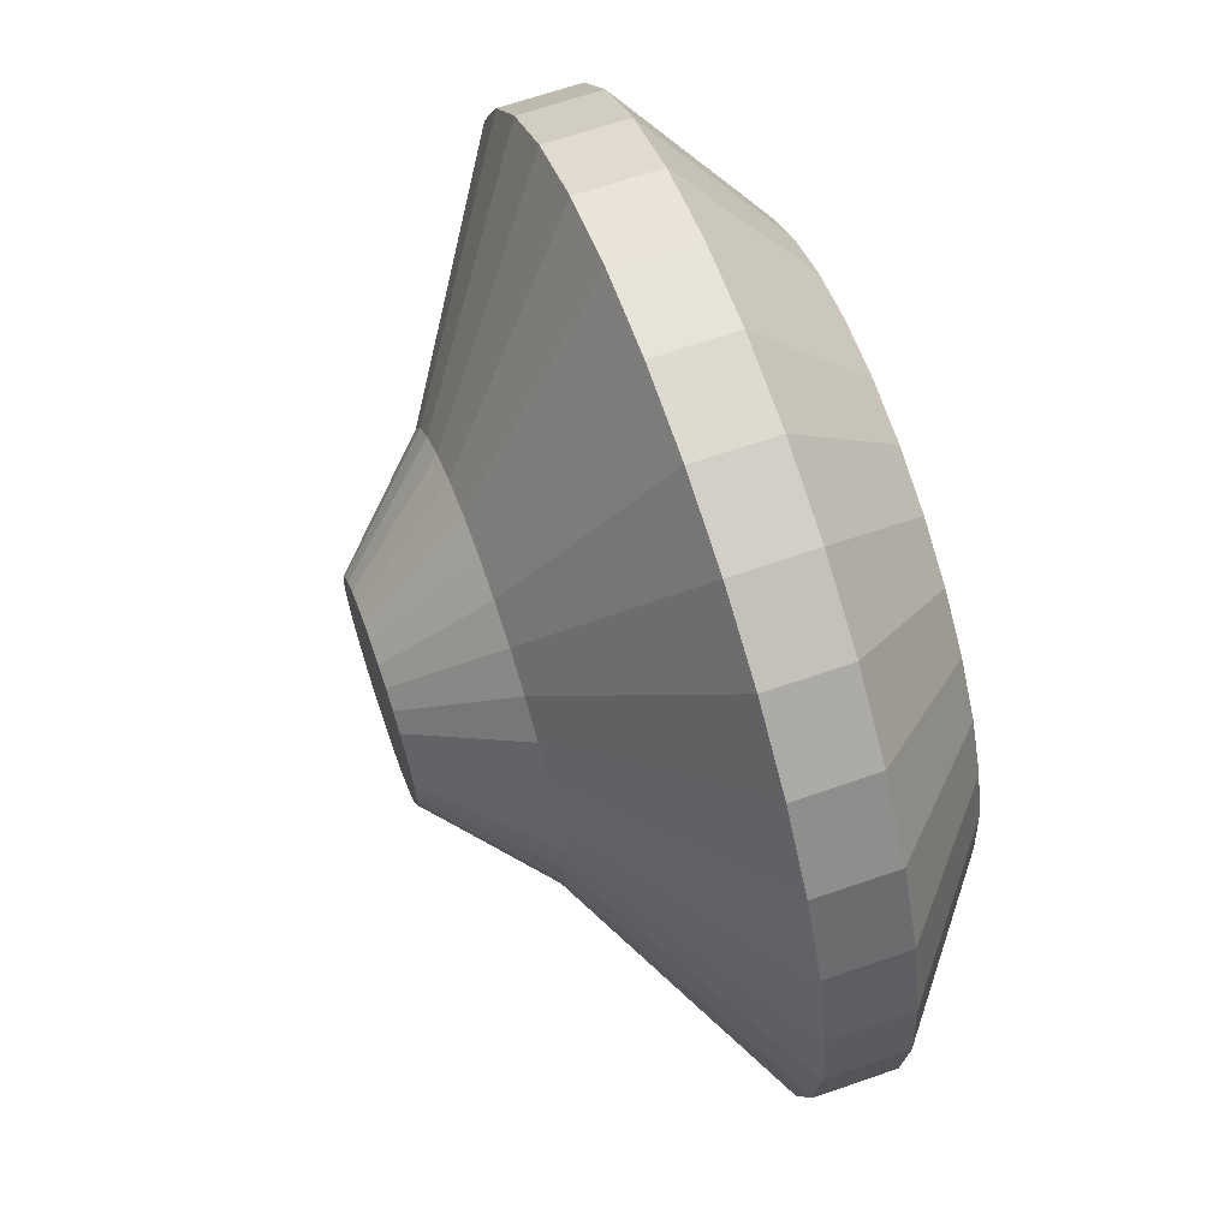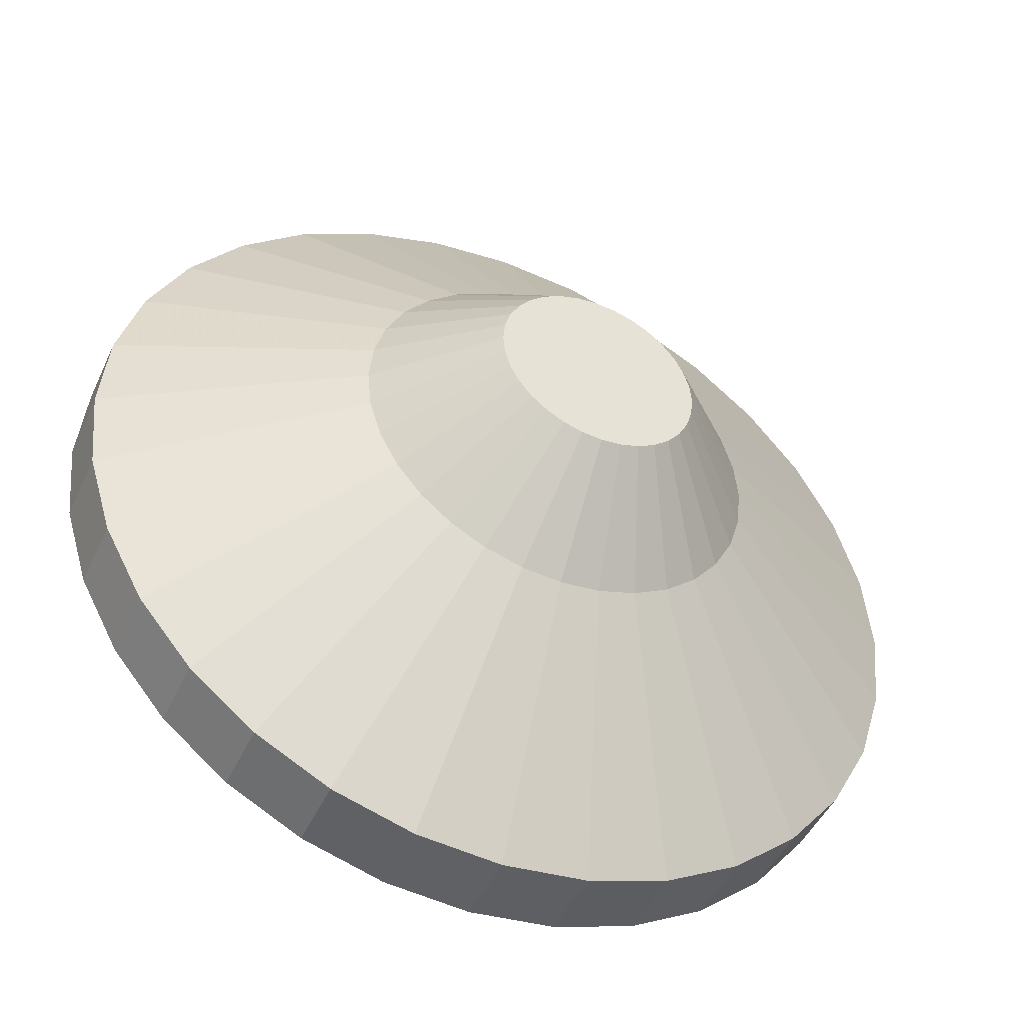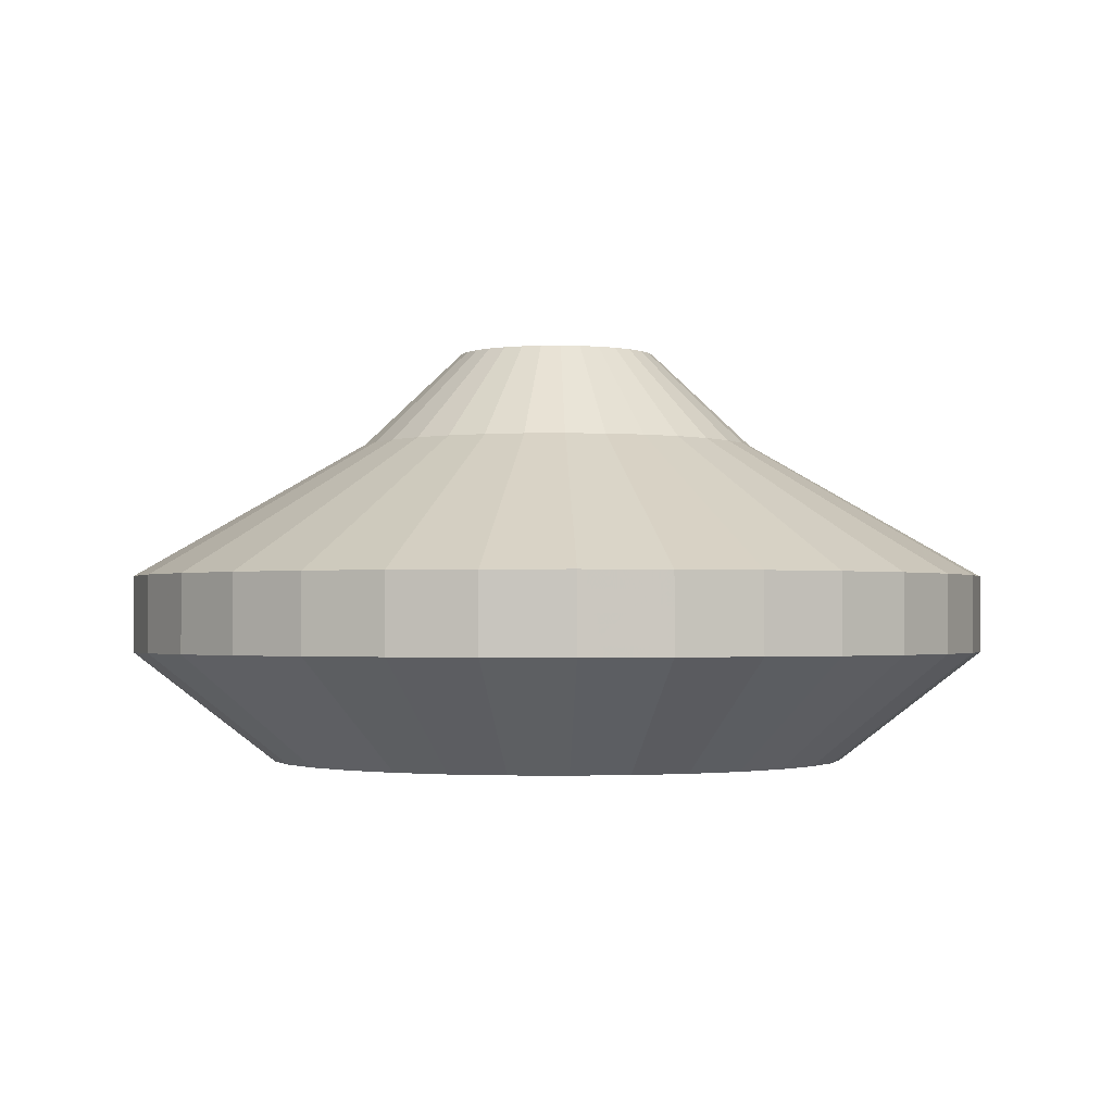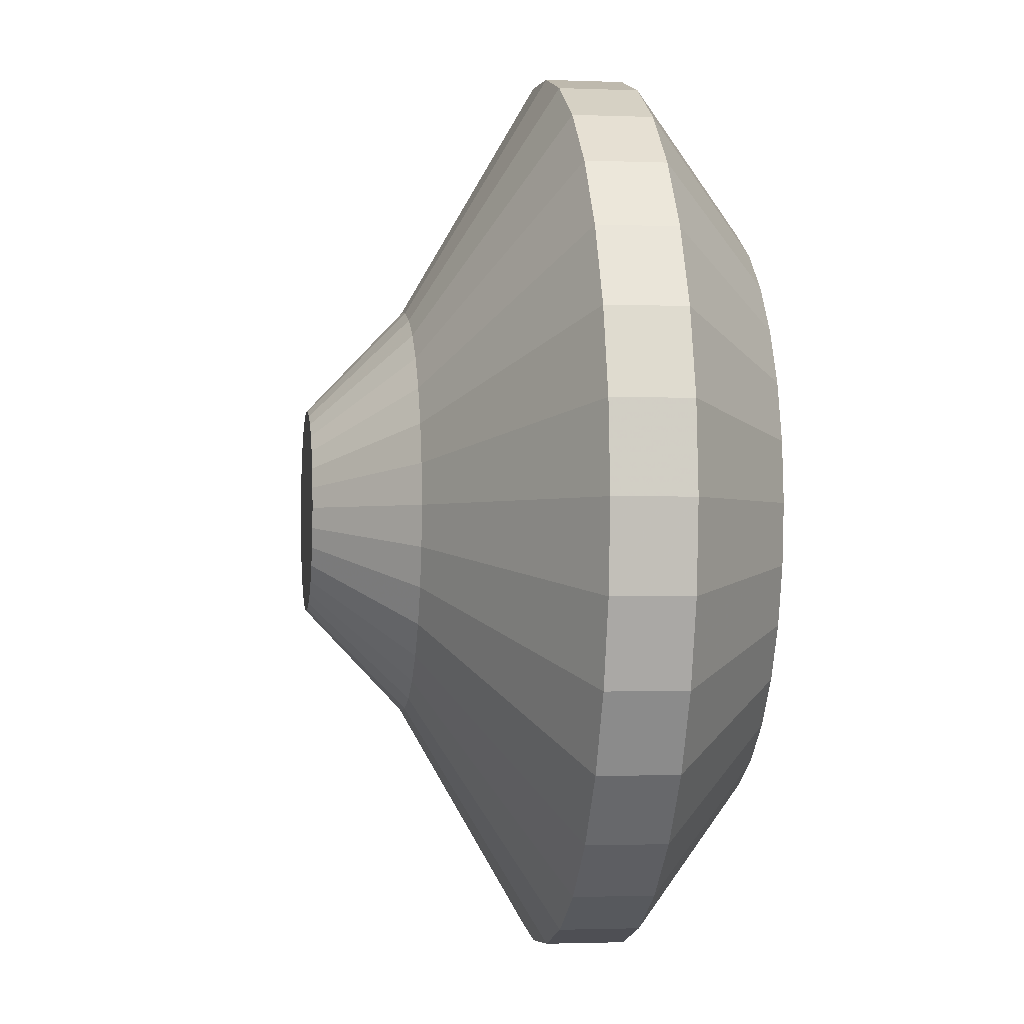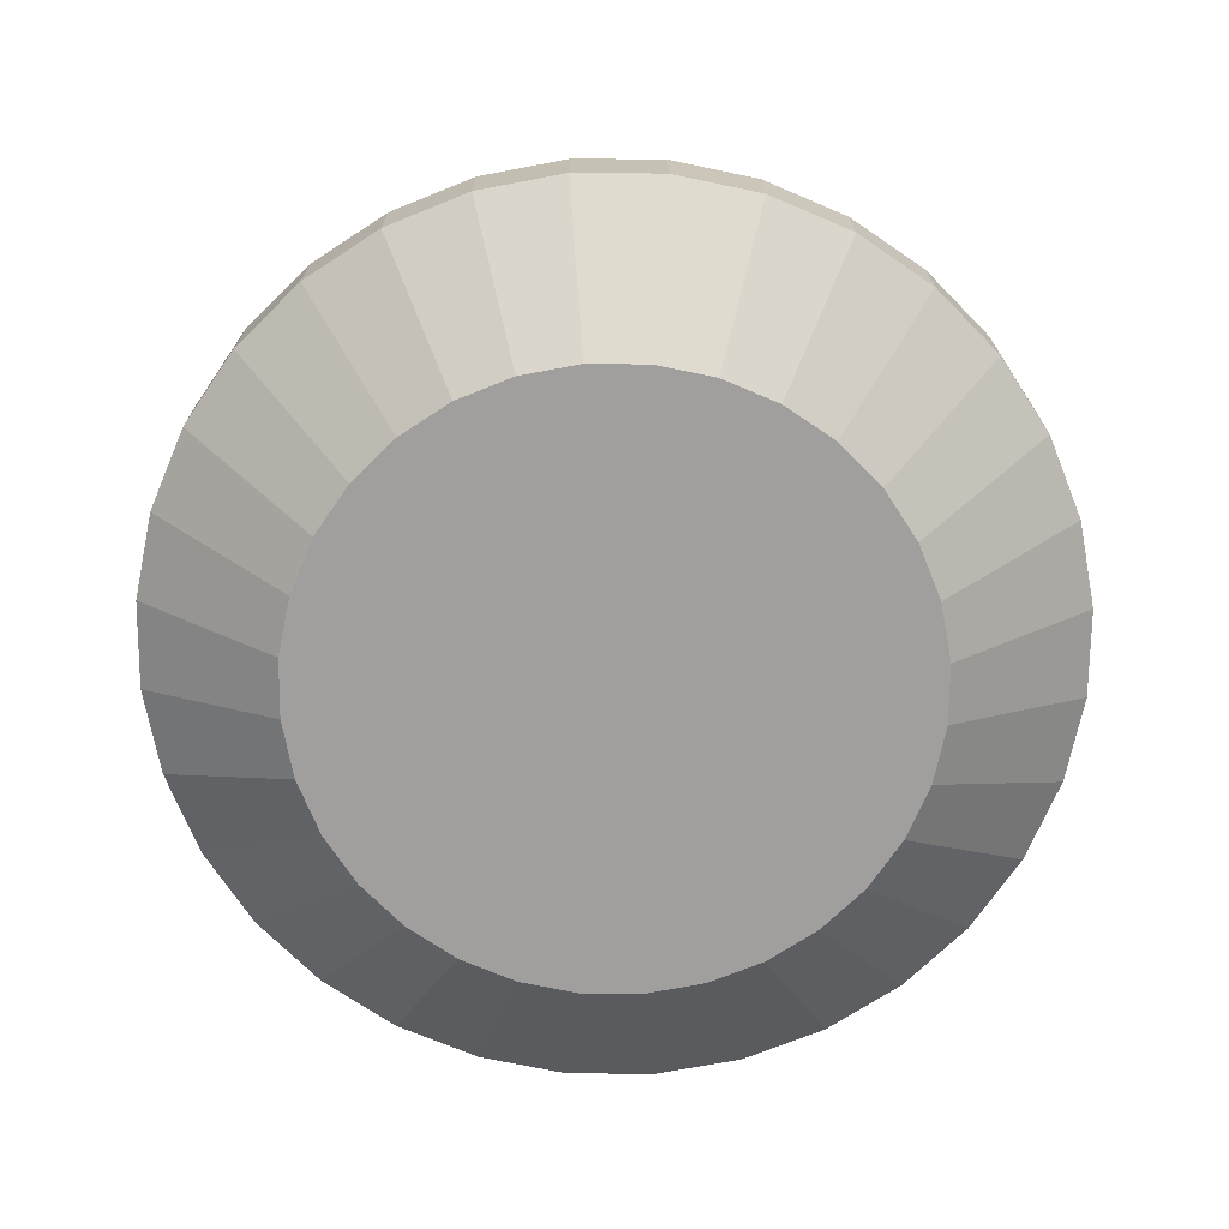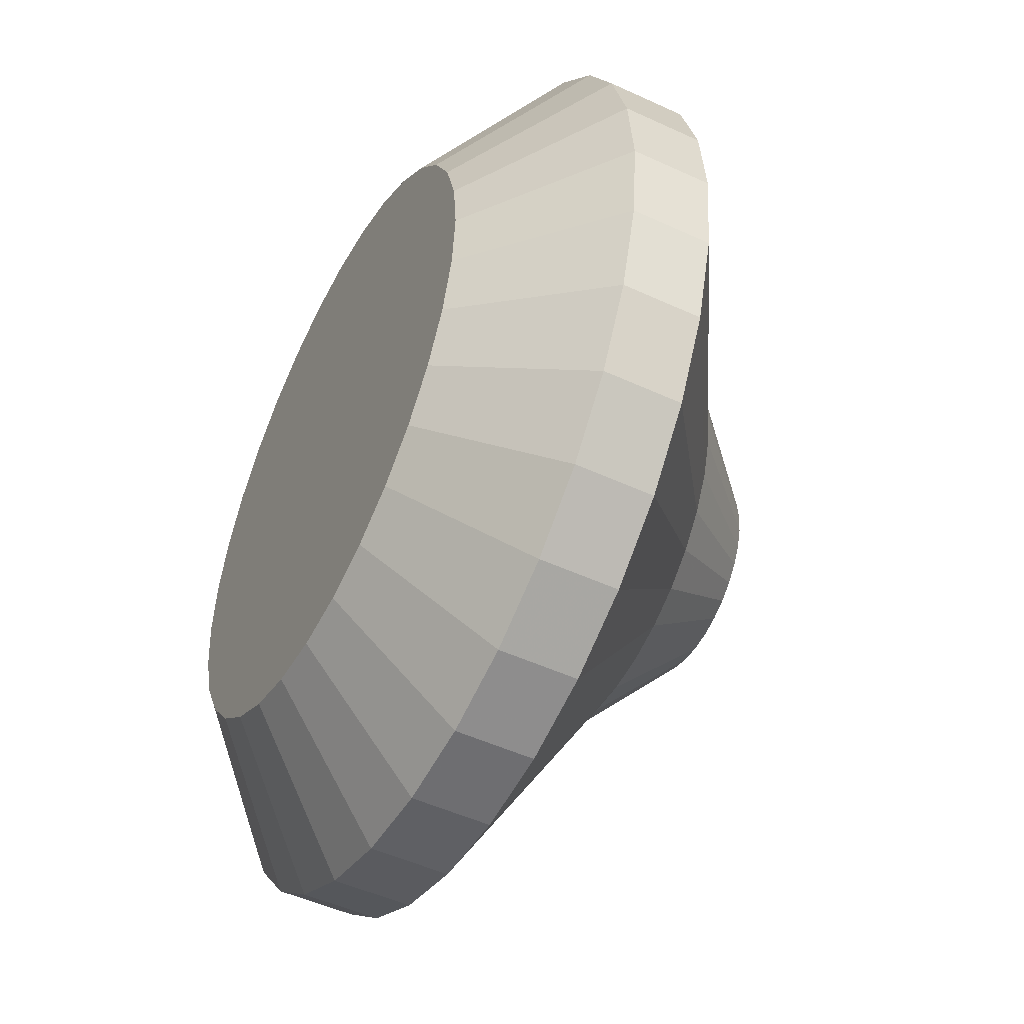
<metadata>
{"format":"obj","ext":"obj","renderer":"f3d","projection":"perspective","resolution":1024,"background":"white","views":[{"elev":66.1,"azim":-109.2,"up":"+Z"},{"elev":-45.9,"azim":156.4,"up":"+Z"},{"elev":-1.5,"azim":-81.1,"up":"+Y"},{"elev":-1.8,"azim":-98.1,"up":"+Z"},{"elev":-71.3,"azim":-39.9,"up":"+Y"},{"elev":-49.2,"azim":62.8,"up":"+Z"}]}
</metadata>
<code>
o Cylinder
v 0 -0.6098 -0.6735
v 0.1314 -0.6098 -0.6606
v 0.2577 -0.6098 -0.6222
v 0.3742 -0.6098 -0.56
v 0.4762 -0.6098 -0.4762
v 0.56 -0.6098 -0.3742
v 0.6222 -0.6098 -0.2577
v 0.6606 -0.6098 -0.1314
v 0.6735 -0.6098 0
v 0.6606 -0.6098 0.1314
v 0.6222 -0.6098 0.2577
v 0.56 -0.6098 0.3742
v 0.4762 -0.6098 0.4762
v 0.3742 -0.6098 0.56
v 0.2577 -0.6098 0.6222
v 0.1314 -0.6098 0.6606
v 0 -0.6098 0.6735
v -0.1314 -0.6098 0.6606
v -0.2577 -0.6098 0.6222
v -0.3742 -0.6098 0.56
v -0.4762 -0.6098 0.4762
v -0.56 -0.6098 0.3742
v -0.6222 -0.6098 0.2577
v -0.6606 -0.6098 0.1314
v -0.6735 -0.6098 0
v -0.6606 -0.6098 -0.1314
v -0.6222 -0.6098 -0.2577
v -0.56 -0.6098 -0.3742
v -0.4762 -0.6098 -0.4762
v -0.3742 -0.6098 -0.56
v -0.2577 -0.6098 -0.6222
v -0.1314 -0.6098 -0.6606
v 0 0.1323 -0.4627
v 0 -0.1796 -1
v 0.09026 0.1323 -0.4538
v 0.1951 -0.1796 -0.9808
v 0.1771 0.1323 -0.4275
v 0.3827 -0.1796 -0.9239
v 0.257 0.1323 -0.3847
v 0.5556 -0.1796 -0.8315
v 0.3272 0.1323 -0.3272
v 0.7071 -0.1796 -0.7071
v 0.3847 0.1323 -0.257
v 0.8315 -0.1796 -0.5556
v 0.4275 0.1323 -0.1771
v 0.9239 -0.1796 -0.3827
v 0.4538 0.1323 -0.09026
v 0.9808 -0.1796 -0.1951
v 0.4627 0.1323 0
v 1 -0.1796 0
v 0.4538 0.1323 0.09026
v 0.9808 -0.1796 0.1951
v 0.4275 0.1323 0.1771
v 0.9239 -0.1796 0.3827
v 0.3847 0.1323 0.257
v 0.8315 -0.1796 0.5556
v 0.3272 0.1323 0.3272
v 0.7071 -0.1796 0.7071
v 0.257 0.1323 0.3847
v 0.5556 -0.1796 0.8315
v 0.1771 0.1323 0.4275
v 0.3827 -0.1796 0.9239
v 0.09026 0.1323 0.4538
v 0.1951 -0.1796 0.9808
v -0 0.1323 0.4627
v 0 -0.1796 1
v -0.09026 0.1323 0.4538
v -0.1951 -0.1796 0.9808
v -0.1771 0.1323 0.4275
v -0.3827 -0.1796 0.9239
v -0.257 0.1323 0.3847
v -0.5556 -0.1796 0.8315
v -0.3272 0.1323 0.3272
v -0.7071 -0.1796 0.7071
v -0.3847 0.1323 0.257
v -0.8315 -0.1796 0.5556
v -0.4275 0.1323 0.1771
v -0.9239 -0.1796 0.3827
v -0.4538 0.1323 0.09026
v -0.9808 -0.1796 0.1951
v -0.4627 0.1323 -0
v -1 -0.1796 0
v -0.4538 0.1323 -0.09026
v -0.9808 -0.1796 -0.1951
v -0.4275 0.1323 -0.1771
v -0.9239 -0.1796 -0.3827
v -0.3847 0.1323 -0.257
v -0.8315 -0.1796 -0.5556
v -0.3272 0.1323 -0.3272
v -0.7071 -0.1796 -0.7071
v -0.257 0.1323 -0.3847
v -0.5556 -0.1796 -0.8315
v -0.1771 0.1323 -0.4275
v -0.3827 -0.1796 -0.9239
v -0.09026 0.1323 -0.4538
v -0.1951 -0.1796 -0.9808
v 0 -0.3551 -1
v 0.1951 -0.3551 -0.9808
v 0.3827 -0.3551 -0.9239
v 0.5556 -0.3551 -0.8315
v 0.7071 -0.3551 -0.7071
v 0.8315 -0.3551 -0.5556
v 0.9239 -0.3551 -0.3827
v 0.9808 -0.3551 -0.1951
v 1 -0.3551 0
v 0.9808 -0.3551 0.1951
v 0.9239 -0.3551 0.3827
v 0.8315 -0.3551 0.5556
v 0.7071 -0.3551 0.7071
v 0.5556 -0.3551 0.8315
v 0.3827 -0.3551 0.9239
v 0.1951 -0.3551 0.9808
v 0 -0.3551 1
v -0.1951 -0.3551 0.9808
v -0.3827 -0.3551 0.9239
v -0.5556 -0.3551 0.8315
v -0.7071 -0.3551 0.7071
v -0.8315 -0.3551 0.5556
v -0.9239 -0.3551 0.3827
v -0.9808 -0.3551 0.1951
v -1 -0.3551 0
v -0.9808 -0.3551 -0.1951
v -0.9239 -0.3551 -0.3827
v -0.8315 -0.3551 -0.5556
v -0.7071 -0.3551 -0.7071
v -0.5556 -0.3551 -0.8315
v -0.3827 -0.3551 -0.9239
v -0.1951 -0.3551 -0.9808
v 0 0.3524 -0.2311
v 0.04508 0.3524 -0.2266
v 0.08842 0.3524 -0.2135
v 0.1284 0.3524 -0.1921
v 0.1634 0.3524 -0.1634
v 0.1921 0.3524 -0.1284
v 0.2135 0.3524 -0.08842
v 0.2266 0.3524 -0.04508
v 0.2311 0.3524 0
v 0.2266 0.3524 0.04508
v 0.2135 0.3524 0.08842
v 0.1921 0.3524 0.1284
v 0.1634 0.3524 0.1634
v 0.1284 0.3524 0.1921
v 0.08842 0.3524 0.2135
v 0.04508 0.3524 0.2266
v -0 0.3524 0.2311
v -0.04508 0.3524 0.2266
v -0.08842 0.3524 0.2135
v -0.1284 0.3524 0.1921
v -0.1634 0.3524 0.1634
v -0.1921 0.3524 0.1284
v -0.2135 0.3524 0.08842
v -0.2266 0.3524 0.04508
v -0.2311 0.3524 -0
v -0.2266 0.3524 -0.04508
v -0.2135 0.3524 -0.08842
v -0.1921 0.3524 -0.1284
v -0.1634 0.3524 -0.1634
v -0.1284 0.3524 -0.1921
v -0.08842 0.3524 -0.2135
v -0.04508 0.3524 -0.2266
f 96 97 128
f 38 100 99
f 40 101 100
f 42 102 101
f 44 103 102
f 46 104 103
f 48 105 104
f 50 106 105
f 52 107 106
f 54 108 107
f 56 109 108
f 58 110 109
f 60 111 110
f 62 112 111
f 64 113 112
f 66 114 113
f 68 115 114
f 70 116 115
f 72 117 116
f 74 118 117
f 76 119 118
f 78 120 119
f 80 121 120
f 82 122 121
f 84 123 122
f 86 124 123
f 88 125 124
f 90 126 125
f 92 127 126
f 94 128 127
f 34 98 97
f 36 99 98
f 16 24 32
f 34 35 36
f 36 37 38
f 40 37 39
f 40 41 42
f 42 43 44
f 44 45 46
f 46 47 48
f 48 49 50
f 50 51 52
f 52 53 54
f 56 53 55
f 56 57 58
f 58 59 60
f 60 61 62
f 62 63 64
f 64 65 66
f 66 67 68
f 68 69 70
f 72 69 71
f 72 73 74
f 74 75 76
f 76 77 78
f 78 79 80
f 80 81 82
f 82 83 84
f 84 85 86
f 88 85 87
f 88 89 90
f 90 91 92
f 92 93 94
f 94 95 96
f 96 33 34
f 49 138 51
f 1 98 2
f 2 99 3
f 3 100 4
f 4 101 5
f 5 102 6
f 6 103 7
f 7 104 8
f 8 105 9
f 9 106 10
f 10 107 11
f 11 108 12
f 12 109 13
f 13 110 14
f 14 111 15
f 15 112 16
f 16 113 17
f 17 114 18
f 18 115 19
f 19 116 20
f 20 117 21
f 21 118 22
f 22 119 23
f 23 120 24
f 24 121 25
f 25 122 26
f 26 123 27
f 27 124 28
f 28 125 29
f 29 126 30
f 30 127 31
f 31 128 32
f 32 97 1
f 147 139 131
f 67 147 69
f 85 156 87
f 33 160 129
f 43 133 134
f 59 143 61
f 77 152 79
f 33 130 35
f 51 139 53
f 69 148 71
f 87 157 89
f 45 134 135
f 63 143 144
f 81 152 153
f 35 131 37
f 53 140 55
f 71 149 73
f 91 157 158
f 45 136 47
f 65 144 145
f 81 154 83
f 37 132 39
f 55 141 57
f 75 149 150
f 91 159 93
f 49 136 137
f 65 146 67
f 83 155 85
f 39 133 41
f 59 141 142
f 77 150 151
f 95 159 160
f 96 34 97
f 38 40 100
f 40 42 101
f 42 44 102
f 44 46 103
f 46 48 104
f 48 50 105
f 50 52 106
f 52 54 107
f 54 56 108
f 56 58 109
f 58 60 110
f 60 62 111
f 62 64 112
f 64 66 113
f 66 68 114
f 68 70 115
f 70 72 116
f 72 74 117
f 74 76 118
f 76 78 119
f 78 80 120
f 80 82 121
f 82 84 122
f 84 86 123
f 86 88 124
f 88 90 125
f 90 92 126
f 92 94 127
f 94 96 128
f 34 36 98
f 36 38 99
f 32 1 2
f 2 3 4
f 4 5 6
f 6 7 8
f 8 9 10
f 10 11 12
f 12 13 14
f 14 15 16
f 16 17 18
f 18 19 20
f 20 21 22
f 22 23 24
f 24 25 26
f 26 27 28
f 28 29 30
f 30 31 32
f 32 2 4
f 4 6 8
f 8 10 12
f 12 14 16
f 16 18 20
f 20 22 24
f 24 26 28
f 28 30 32
f 32 4 8
f 8 12 16
f 16 20 24
f 24 28 32
f 32 8 16
f 34 33 35
f 36 35 37
f 40 38 37
f 40 39 41
f 42 41 43
f 44 43 45
f 46 45 47
f 48 47 49
f 50 49 51
f 52 51 53
f 56 54 53
f 56 55 57
f 58 57 59
f 60 59 61
f 62 61 63
f 64 63 65
f 66 65 67
f 68 67 69
f 72 70 69
f 72 71 73
f 74 73 75
f 76 75 77
f 78 77 79
f 80 79 81
f 82 81 83
f 84 83 85
f 88 86 85
f 88 87 89
f 90 89 91
f 92 91 93
f 94 93 95
f 96 95 33
f 49 137 138
f 1 97 98
f 2 98 99
f 3 99 100
f 4 100 101
f 5 101 102
f 6 102 103
f 7 103 104
f 8 104 105
f 9 105 106
f 10 106 107
f 11 107 108
f 12 108 109
f 13 109 110
f 14 110 111
f 15 111 112
f 16 112 113
f 17 113 114
f 18 114 115
f 19 115 116
f 20 116 117
f 21 117 118
f 22 118 119
f 23 119 120
f 24 120 121
f 25 121 122
f 26 122 123
f 27 123 124
f 28 124 125
f 29 125 126
f 30 126 127
f 31 127 128
f 32 128 97
f 131 130 129
f 129 160 159
f 159 158 157
f 157 156 155
f 155 154 153
f 153 152 151
f 151 150 149
f 149 148 147
f 147 146 145
f 145 144 143
f 143 142 141
f 141 140 139
f 139 138 137
f 137 136 135
f 135 134 133
f 133 132 131
f 131 129 159
f 159 157 155
f 155 153 151
f 151 149 147
f 147 145 143
f 143 141 139
f 139 137 135
f 135 133 131
f 131 159 155
f 155 151 147
f 147 143 139
f 139 135 131
f 131 155 147
f 67 146 147
f 85 155 156
f 33 95 160
f 43 41 133
f 59 142 143
f 77 151 152
f 33 129 130
f 51 138 139
f 69 147 148
f 87 156 157
f 45 43 134
f 63 61 143
f 81 79 152
f 35 130 131
f 53 139 140
f 71 148 149
f 91 89 157
f 45 135 136
f 65 63 144
f 81 153 154
f 37 131 132
f 55 140 141
f 75 73 149
f 91 158 159
f 49 47 136
f 65 145 146
f 83 154 155
f 39 132 133
f 59 57 141
f 77 75 150
f 95 93 159

</code>
